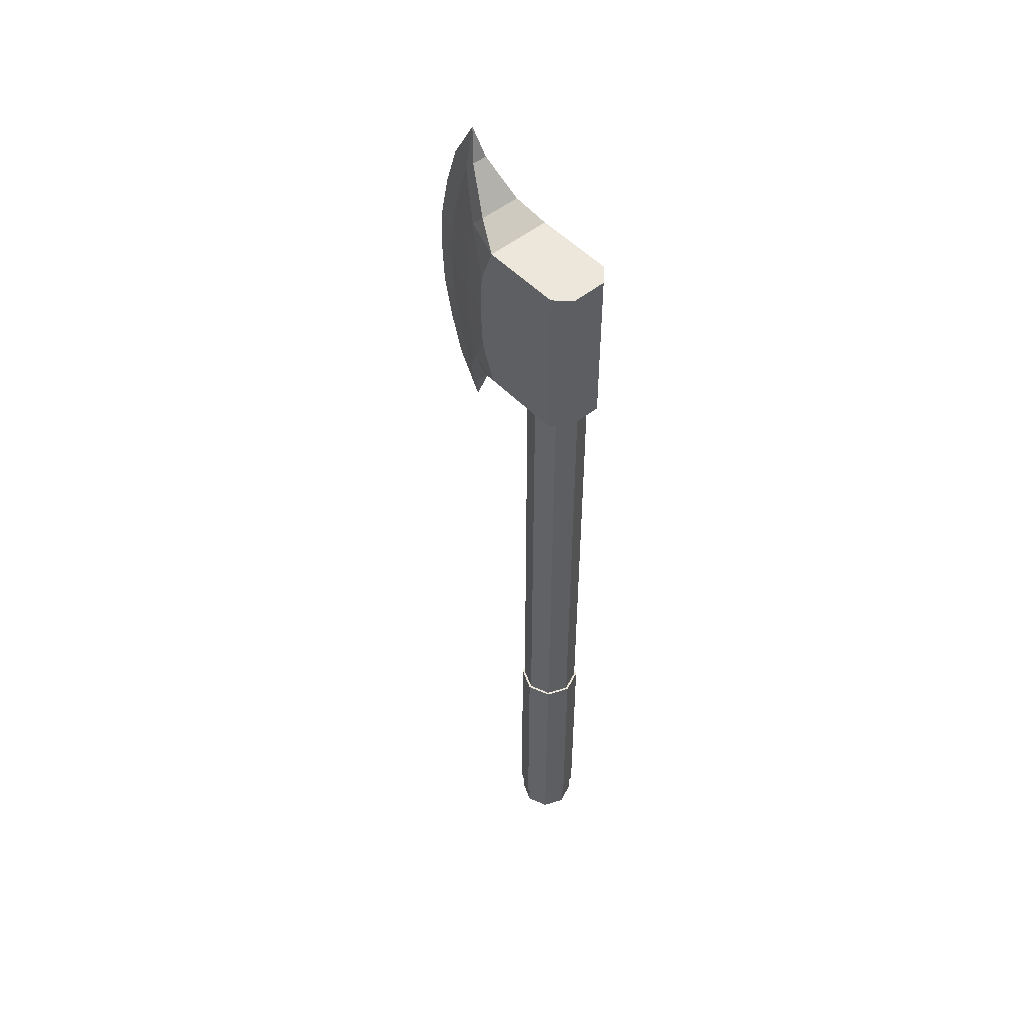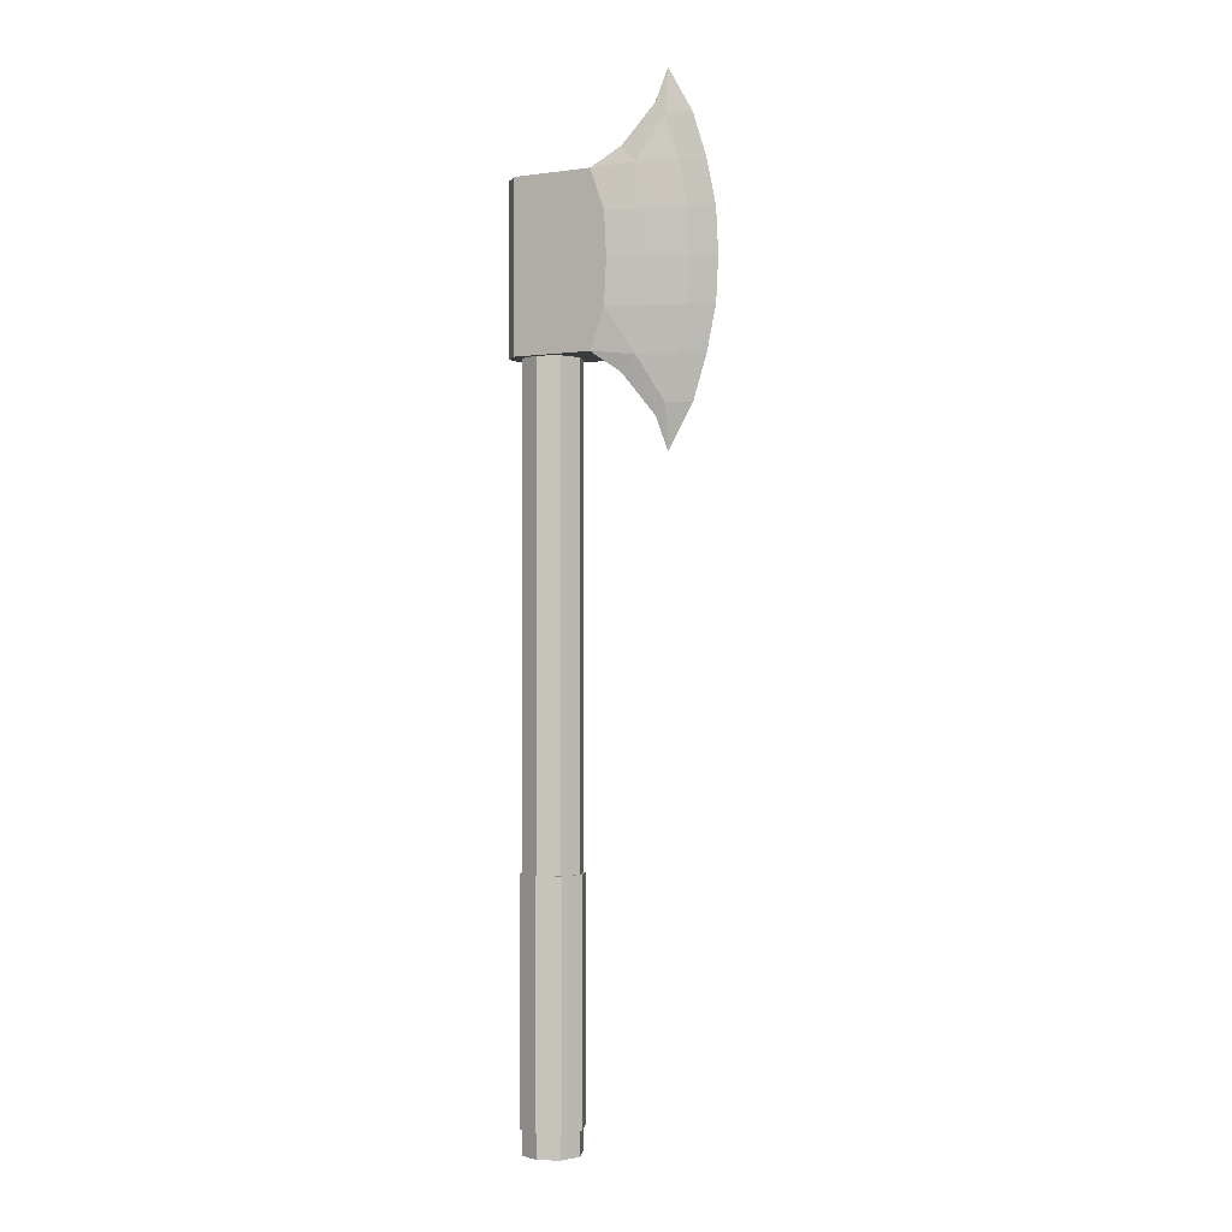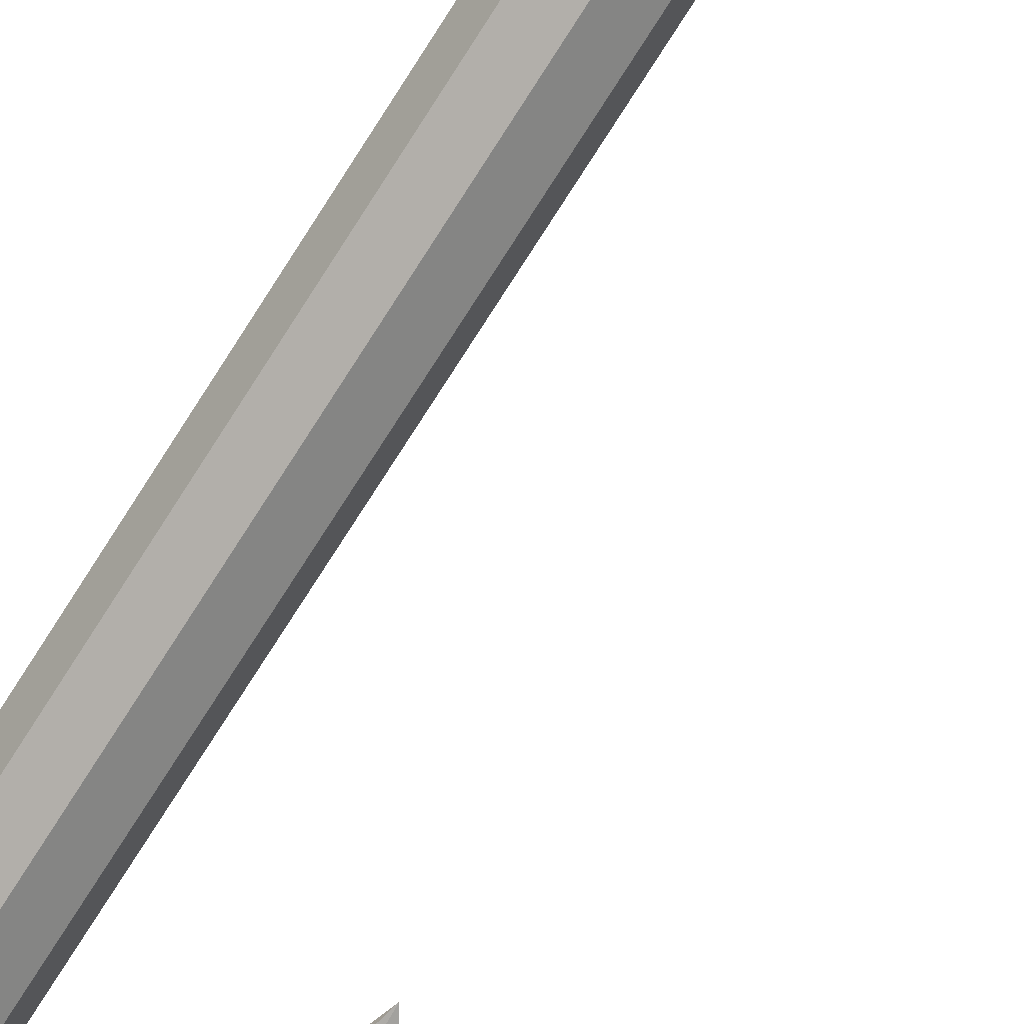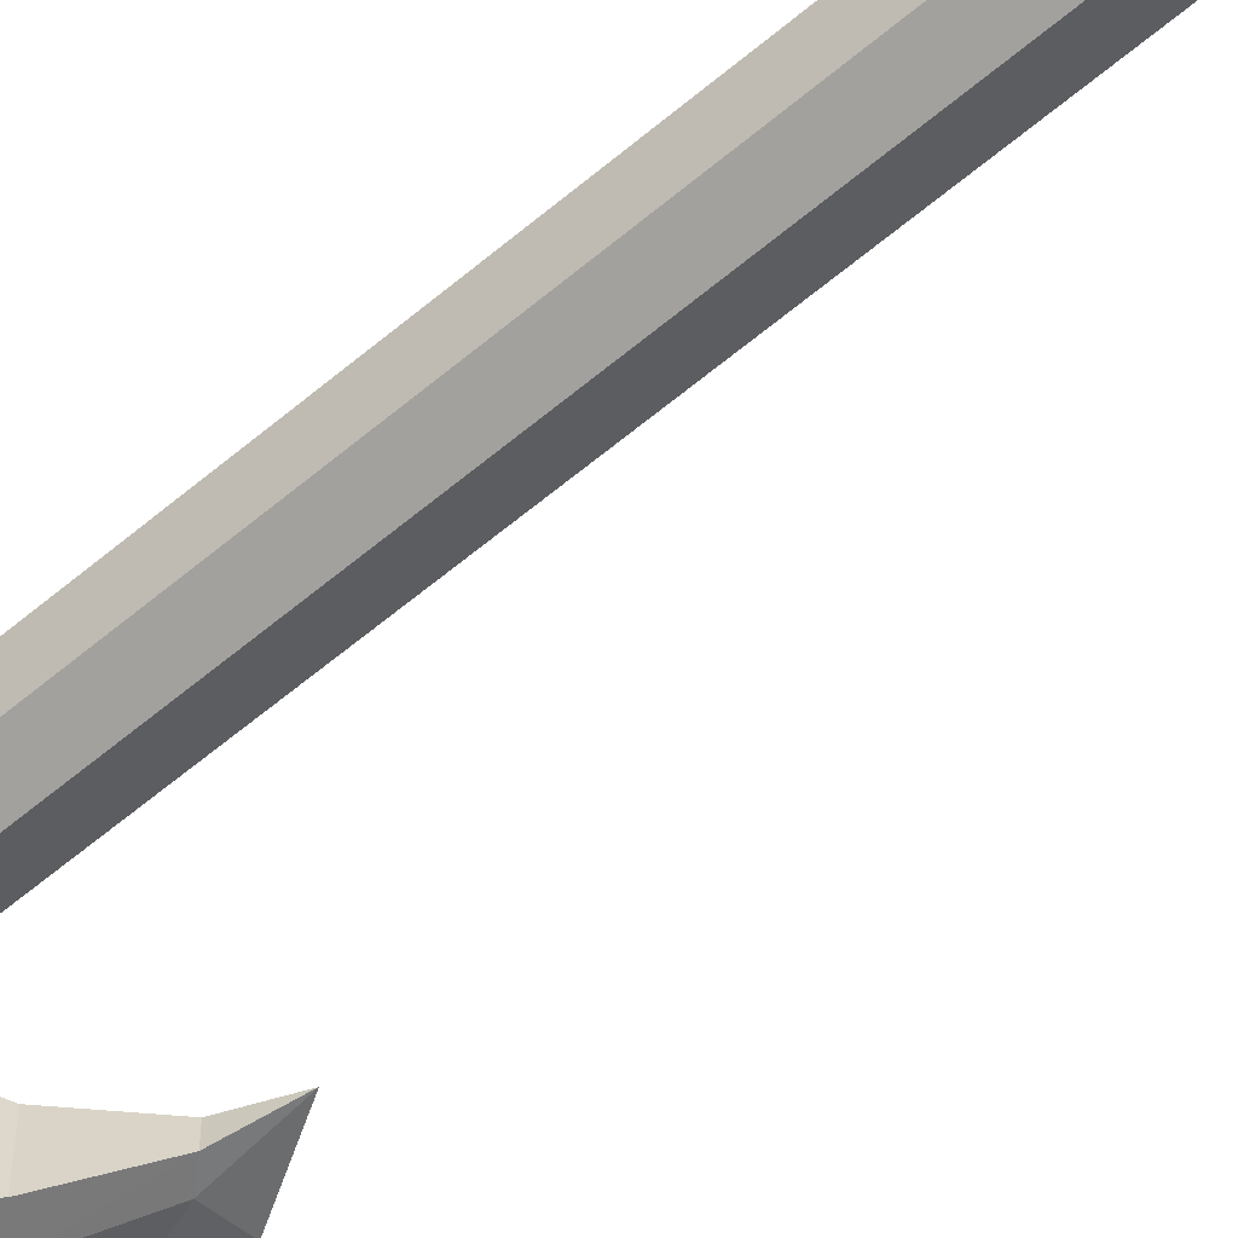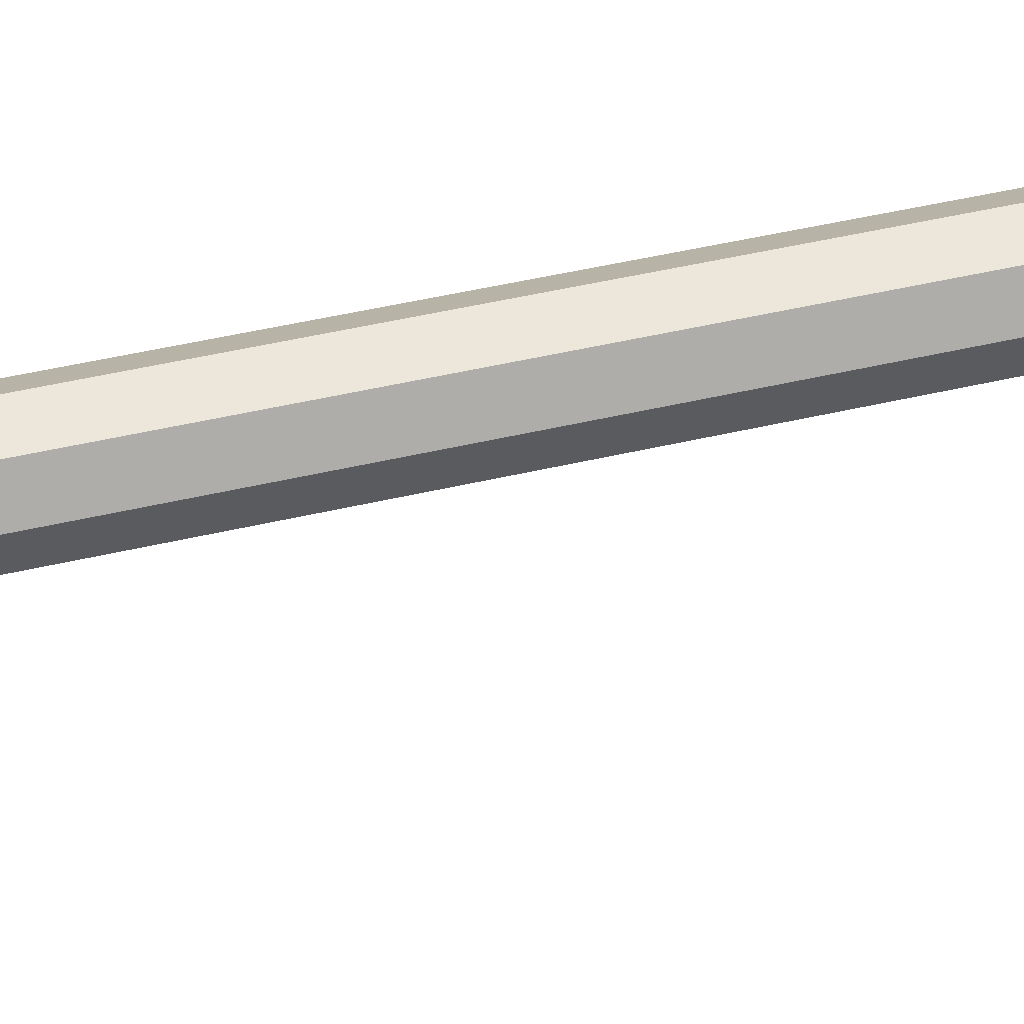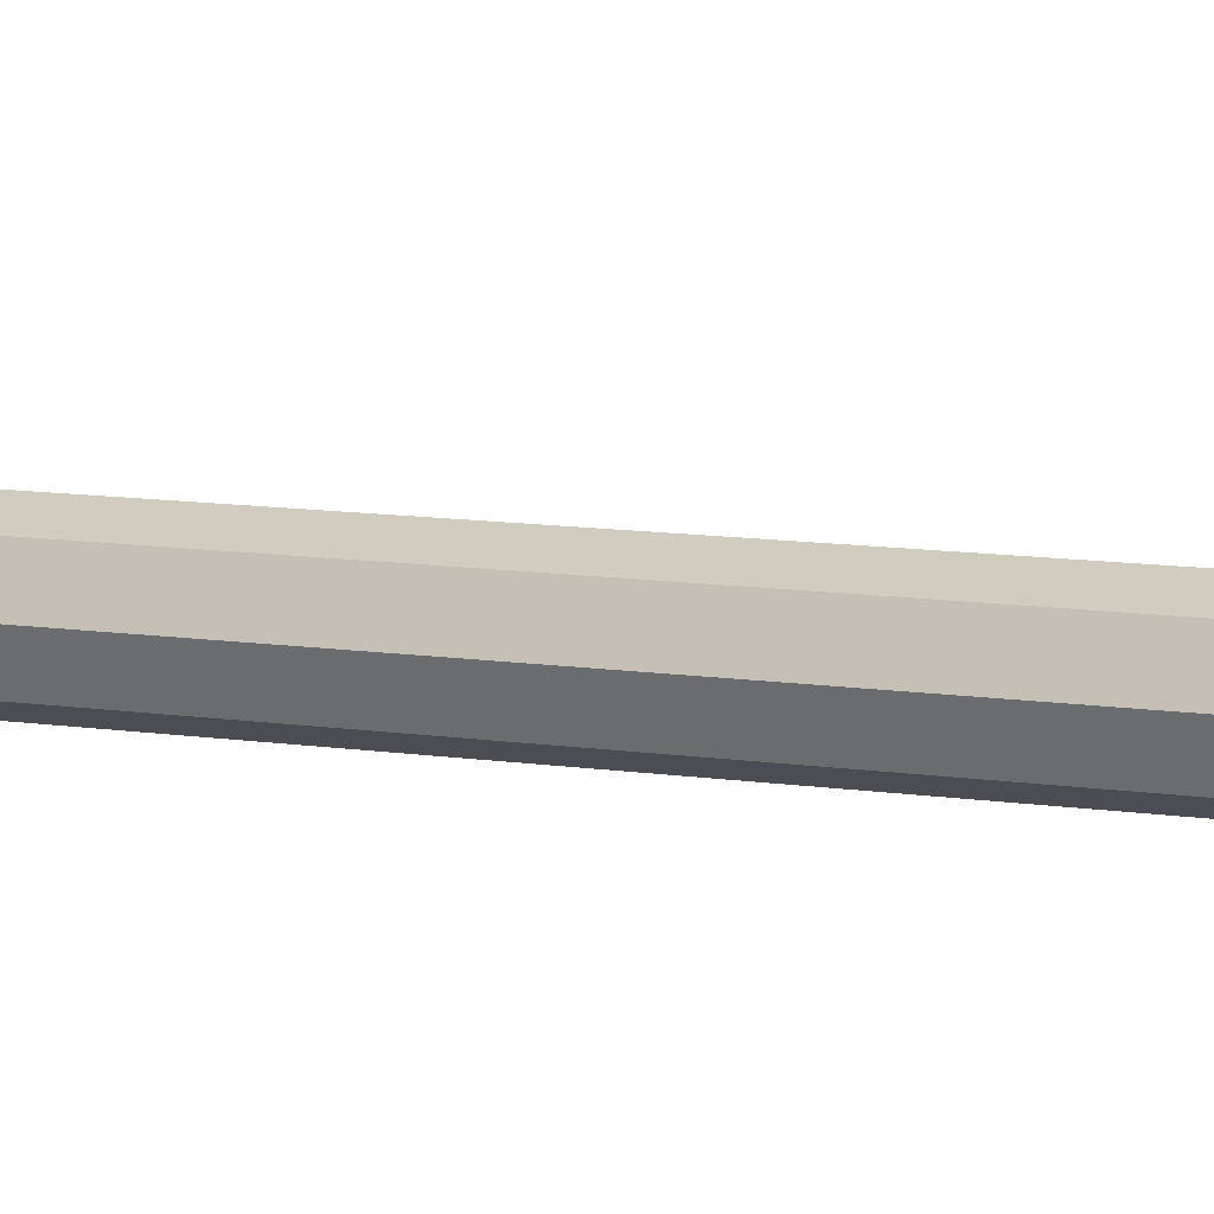
<metadata>
{"format":"obj","ext":"obj","renderer":"f3d","projection":"perspective","resolution":1024,"background":"white","views":[{"elev":50.6,"azim":-131.5,"up":"+Y"},{"elev":-0.9,"azim":28.7,"up":"+Y"},{"elev":-74.2,"azim":-32.4,"up":"+Z"},{"elev":-59.3,"azim":-48.8,"up":"+Z"},{"elev":35.0,"azim":71.1,"up":"+Z"},{"elev":7.8,"azim":-62.6,"up":"+Z"}]}
</metadata>
<code>
o Axe2_Cube.003
v 0.2064 1.456 -0
v 0.2509 1.158 0.01291
v 0.1908 1.401 0.01291
v 0.247 1.233 0.01291
v 0.1908 1.401 -0.01291
v 0 1.016 -0.05
v 0.1908 0.9159 -0.01291
v 0.09934 1.301 0.05622
v 0.1908 0.9159 0.01291
v 0.1434 0.9829 0.03584
v 0.09934 1.301 -0.05622
v 0.1434 0.9829 -0.03584
v 0.2313 1.307 0.01291
v 0.2078 1.382 0.01291
v 0.09934 1.016 -0.05622
v 0.09934 1.016 0.05622
v -0.03535 1.016 -0.03535
v -0.05 1.016 0
v -0.03535 1.016 0.03535
v 0 1.016 0.05
v 0.03535 1.016 0.03535
v 0.05 1.016 0
v 0.03535 1.016 -0.03535
v 0 -0.2424 -0.05
v -0.03535 -0.2424 -0.03535
v -0.05 -0.2424 0
v -0.03535 -0.2424 0.03535
v 0 -0.2424 0.05
v 0.03535 -0.2424 0.03535
v 0.05 -0.2424 0
v 0.03535 -0.2424 -0.03535
v 0.05 0.2003 0
v 0.03535 0.2003 0.03535
v 0 0.2003 0.05
v -0.03535 0.2003 0.03535
v -0.05 0.2003 0
v -0.03535 0.2003 -0.03535
v 0.03535 0.2003 -0.03535
v 0 0.2003 -0.05
v 0.05 -0.2003 0
v 0 -0.2003 0.05
v -0.05 -0.2003 0
v 0.03535 -0.2003 -0.03535
v 0.03535 -0.2003 0.03535
v -0.03535 -0.2003 0.03535
v -0.03535 -0.2003 -0.03535
v 0 -0.2003 -0.05
v 0.03821 -0.2003 0.03821
v 0.03821 0.2003 0.03821
v -0.03821 -0.2003 0.03821
v -0.03821 0.2003 0.03821
v -0.03821 -0.2003 -0.03821
v -0.03821 0.2003 -0.03821
v -0 -0.2003 -0.05403
v -0 0.2003 -0.05403
v 0.03821 0.2003 -0.03821
v -0.05403 0.2003 -0
v -0 0.2003 0.05403
v 0.05403 0.2003 -0
v 0.05403 -0.2003 -0
v -0 -0.2003 0.05403
v -0.05403 -0.2003 -0
v 0.03821 -0.2003 -0.03821
v 0.2064 0.8603 -0
v 0.1434 1.334 -0.03584
v 0.1434 1.334 0.03584
v 0.2495 1.382 -0
v 0.2731 1.307 -0
v 0.2888 1.233 -0
v 0.2927 1.158 -0
v 0.2888 1.084 -0
v 0.2731 1.009 -0
v 0.2495 0.9348 -0
v -0.06371 1.301 0.03085
v -0.03834 1.301 0.05622
v -0.03834 1.301 -0.05622
v -0.06371 1.301 -0.03085
v -0.06371 1.016 -0.03085
v -0.03834 1.016 -0.05622
v -0.03834 1.016 0.05622
v -0.06371 1.016 0.03085
v 0.247 1.084 0.01291
v 0.2313 1.009 0.01291
v 0.2078 0.9348 0.01291
v 0.2078 1.382 -0.01291
v 0.2313 1.307 -0.01291
v 0.247 1.233 -0.01291
v 0.2509 1.158 -0.01291
v 0.247 1.084 -0.01291
v 0.2313 1.009 -0.01291
v 0.2078 0.9348 -0.01291
v 0.1877 1.158 0.03584
v 0.1838 1.233 0.03584
v 0.1681 1.307 0.03584
v 0.1838 1.084 0.03584
v 0.1681 1.009 0.03584
v 0.1681 1.307 -0.03584
v 0.1838 1.233 -0.03584
v 0.1877 1.158 -0.03584
v 0.1838 1.084 -0.03584
v 0.1681 1.009 -0.03584
v 0.1242 1.233 -0.05622
v 0.1281 1.158 -0.05622
v 0.1242 1.084 -0.05622
v 0.1281 1.158 0.05622
v 0.1242 1.233 0.05622
v 0.1242 1.084 0.05622
f 75 80 16 8
f 6 79 15
f 11 8 66 65
f 65 66 3 5
f 76 11 15 79
f 16 15 12 10
f 6 15 23
f 23 15 22
f 15 16 22
f 22 16 21
f 21 16 20
f 10 12 7 9
f 11 76 77 74 75 8
f 9 7 64
f 3 1 5
f 78 77 76 79
f 80 75 74 81
f 77 78 81 74
f 80 20 16
f 17 78 79
f 17 79 6
f 71 82 83 72
f 69 4 2 70
f 67 14 13 68
f 72 83 84 73
f 70 2 82 71
f 68 13 4 69
f 72 90 89 71
f 70 88 87 69
f 68 86 85 67
f 73 91 90 72
f 71 89 88 70
f 69 87 86 68
f 82 95 96 83
f 4 93 92 2
f 2 92 95 82
f 13 94 93 4
f 90 101 100 89
f 88 99 98 87
f 89 100 99 88
f 87 98 97 86
f 67 1 14
f 67 85 1
f 100 104 103 99
f 99 103 102 98
f 92 105 107 95
f 93 106 105 92
f 8 16 105
f 105 106 8
f 107 105 16
f 15 11 103
f 104 15 103
f 103 11 102
f 100 101 104
f 98 102 97
f 93 94 106
f 96 95 107
f 13 14 94
f 86 97 85
f 90 91 101
f 84 83 96
f 64 73 84
f 73 64 91
f 1 3 14
f 14 3 94
f 3 66 94
f 16 10 96
f 107 16 96
f 9 64 84
f 7 91 64
f 5 1 85
f 85 97 5
f 5 97 65
f 66 8 94
f 106 94 8
f 91 7 101
f 7 12 101
f 11 65 97
f 102 11 97
f 84 96 9
f 9 96 10
f 12 15 101
f 104 101 15
f 44 29 30 40
f 45 27 28 41
f 46 25 26 42
f 40 30 31 43
f 41 28 29 44
f 42 26 27 45
f 47 24 25 46
f 43 31 24 47
f 24 31 30 29 28 27 26 25
f 23 38 39 6
f 6 39 37 17
f 18 36 35 19
f 20 34 33 21
f 22 32 38 23
f 17 37 36 18
f 19 35 34 20
f 21 33 32 22
f 80 19 20
f 80 81 19
f 81 18 19
f 81 78 18
f 78 17 18
f 35 51 58 34
f 43 63 60 40
f 37 53 57 36
f 44 48 61 41
f 32 59 56 38
f 45 50 62 42
f 34 58 49 33
f 46 52 54 47
f 56 63 54 55
f 55 54 52 53
f 57 62 50 51
f 58 61 48 49
f 59 60 63 56
f 53 52 62 57
f 51 50 61 58
f 49 48 60 59
f 42 62 52 46
f 33 49 59 32
f 41 61 50 45
f 38 56 55 39
f 40 60 48 44
f 39 55 53 37
f 47 54 63 43
f 36 57 51 35

</code>
